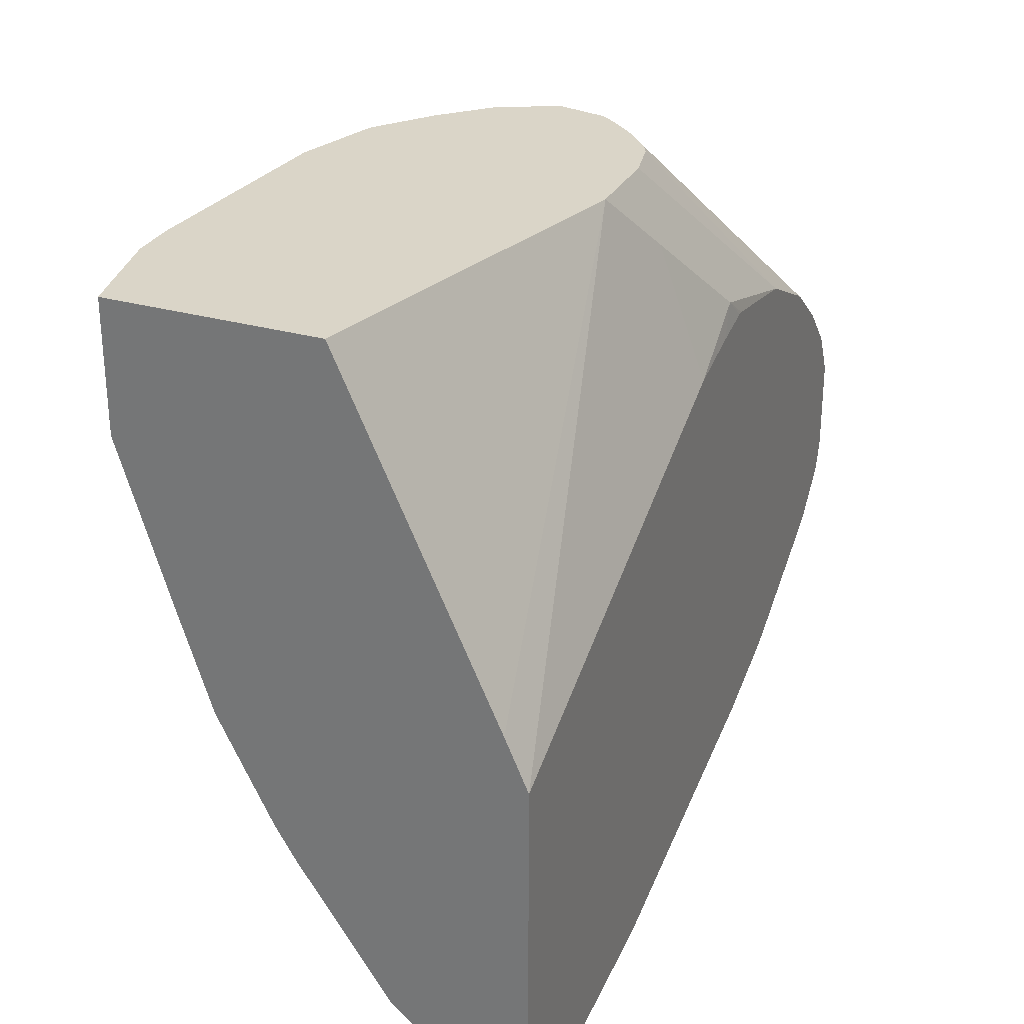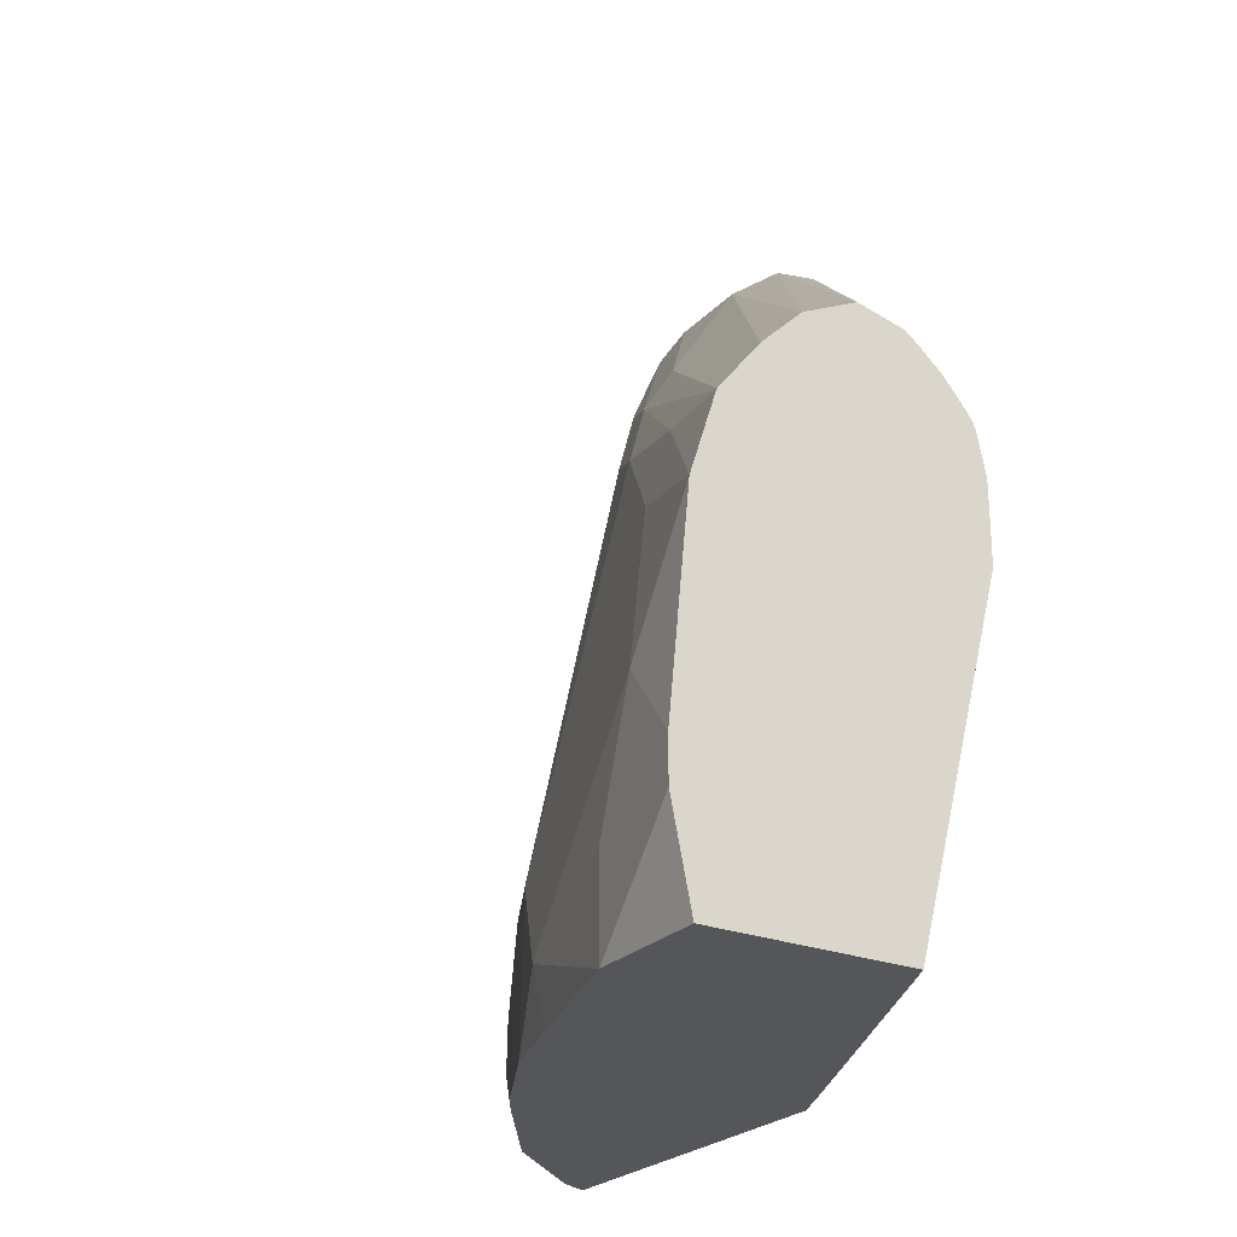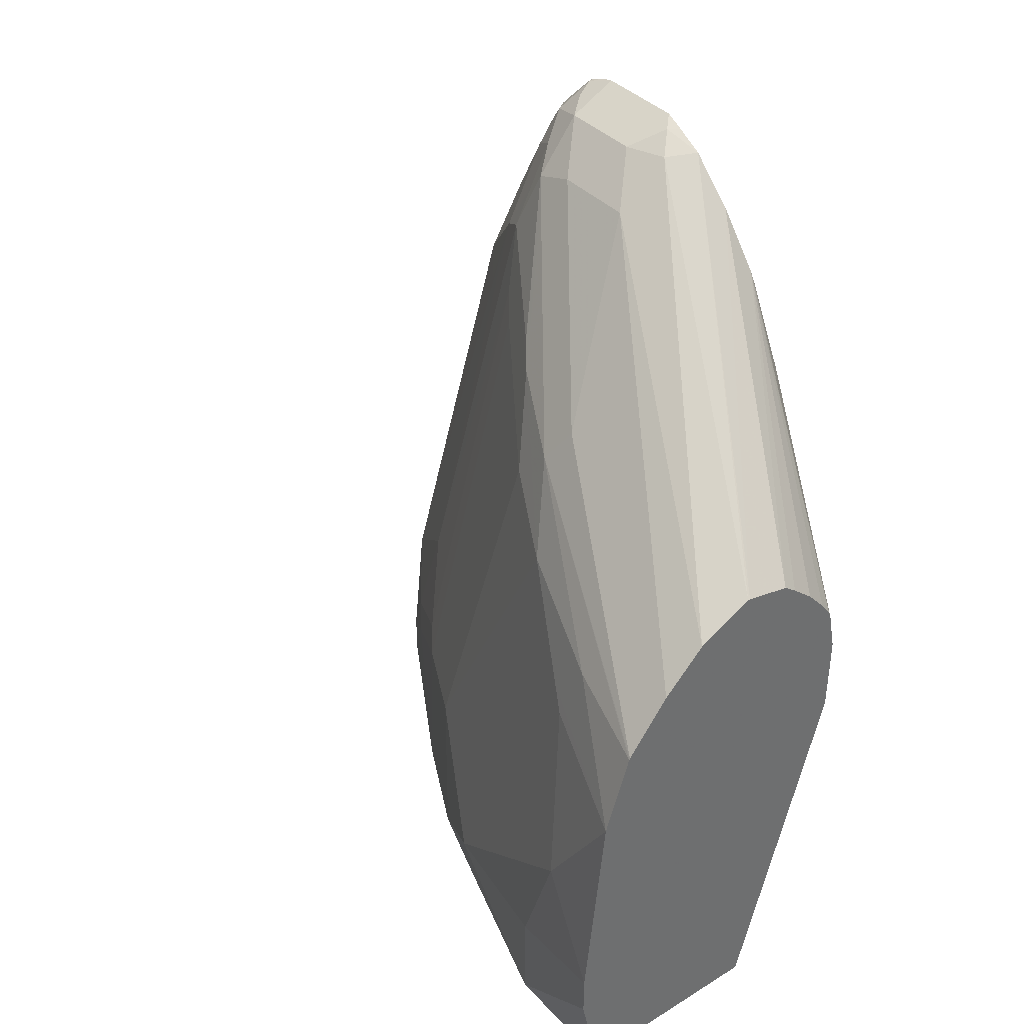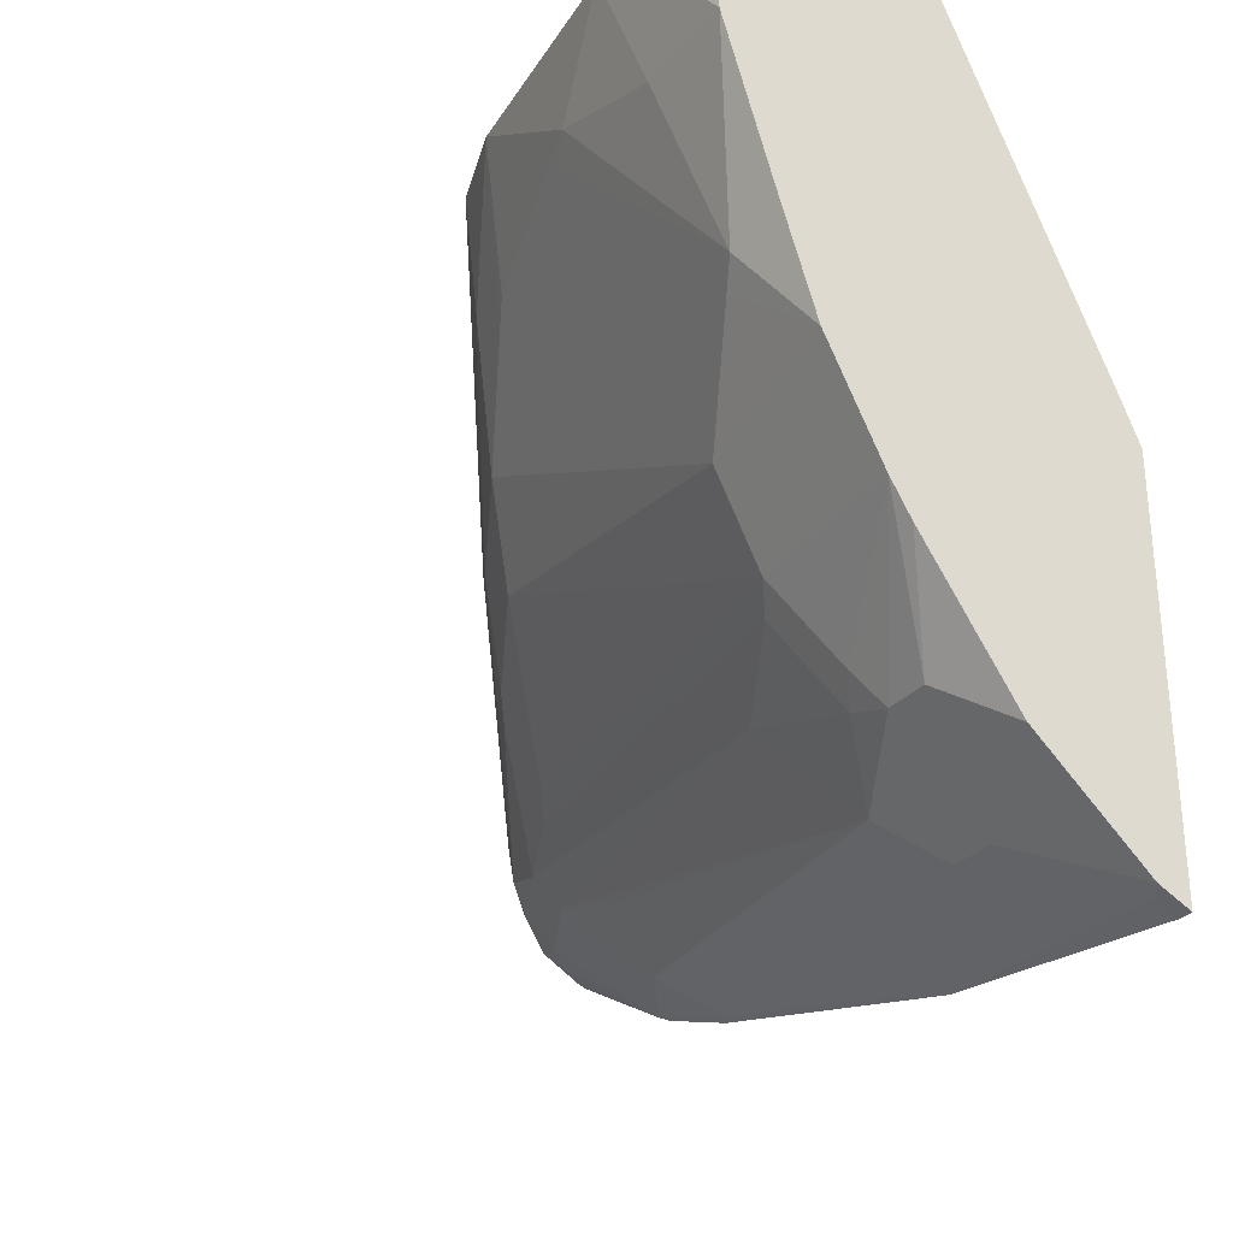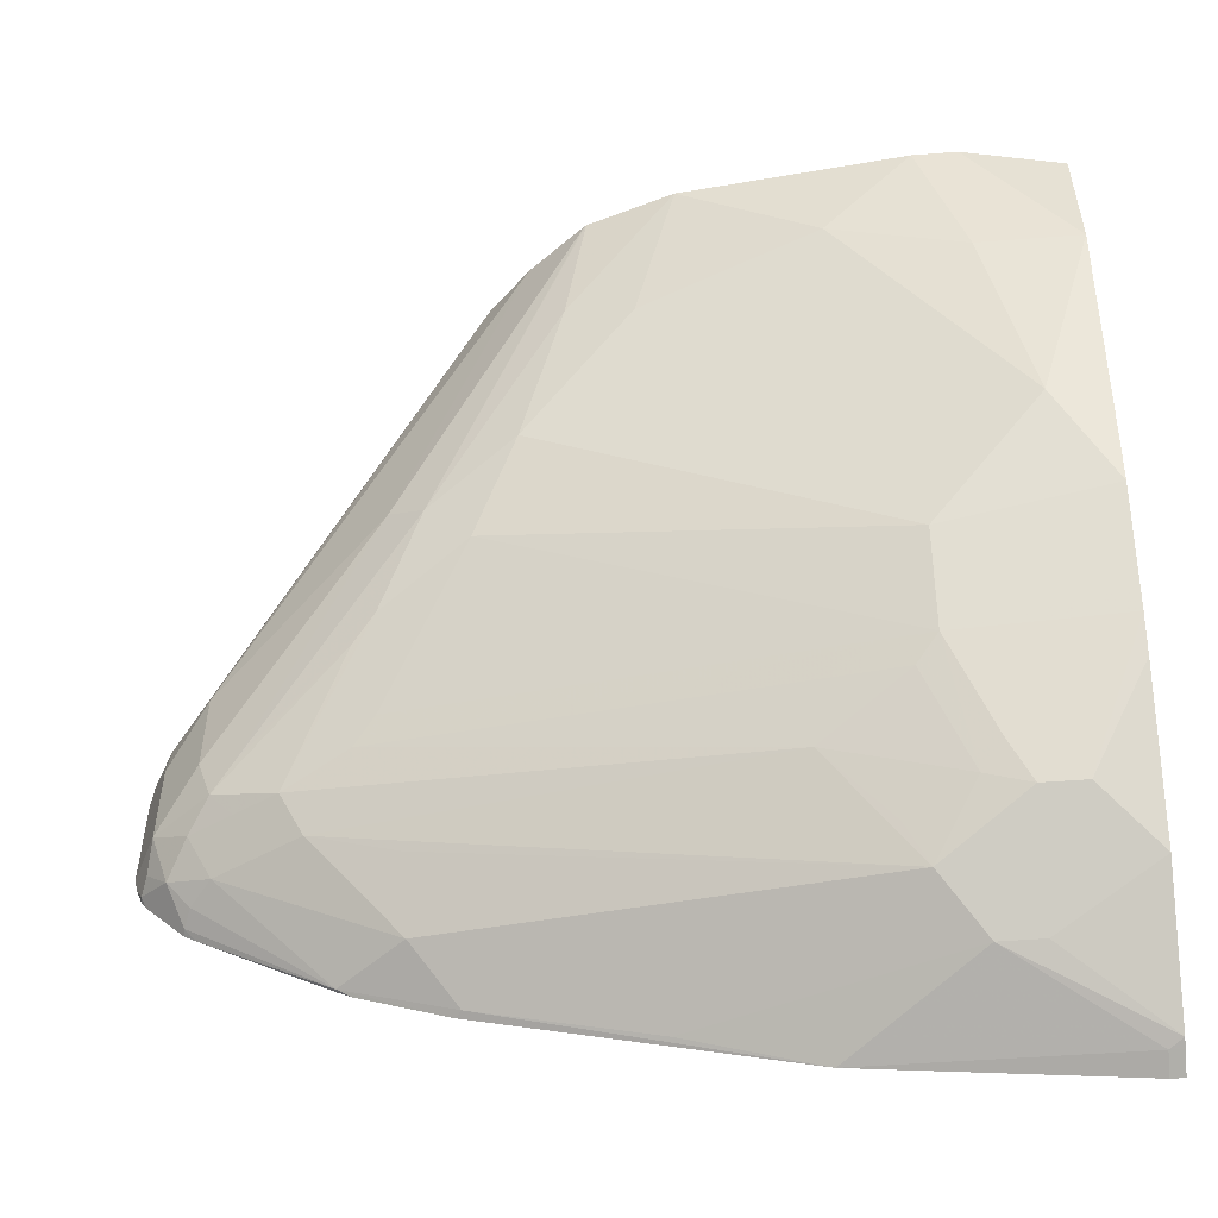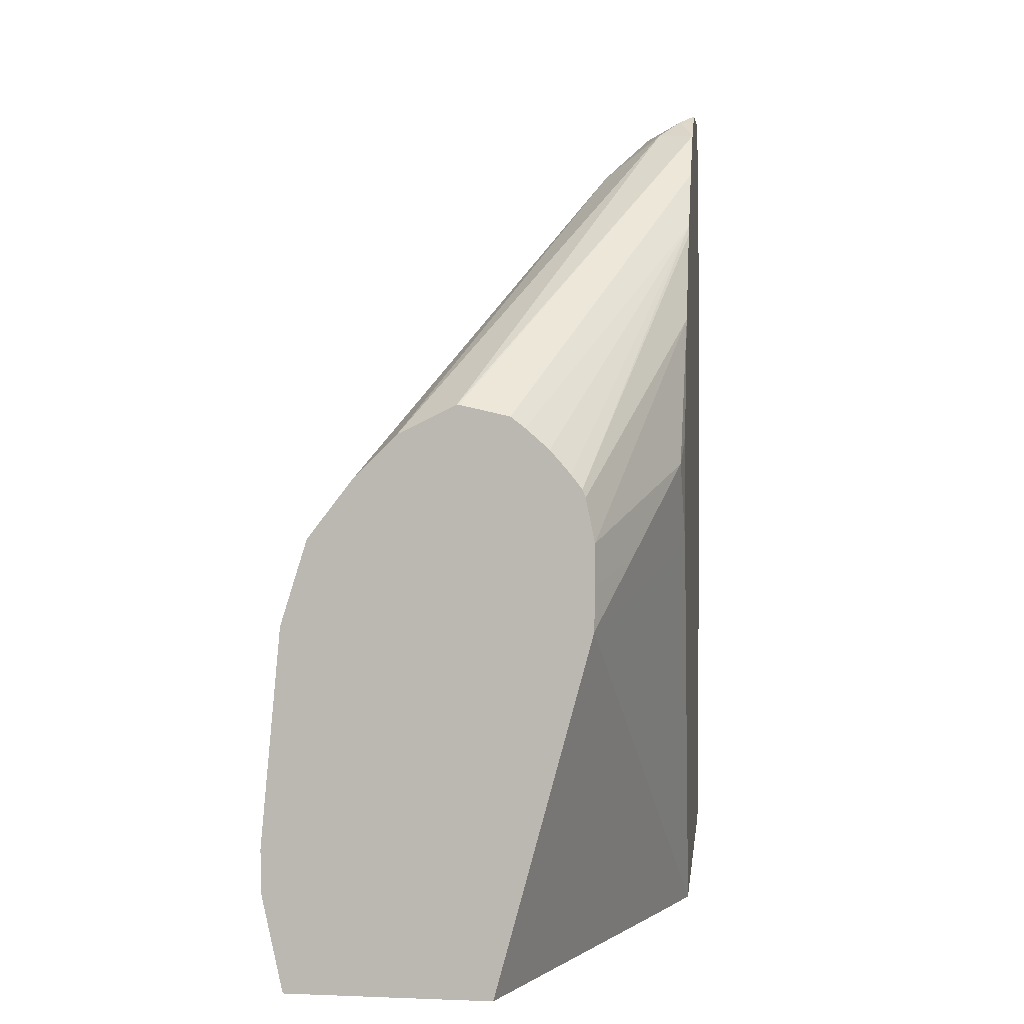
<metadata>
{"format":"obj","ext":"obj","renderer":"f3d","projection":"perspective","resolution":1024,"background":"white","views":[{"elev":29.2,"azim":23.0,"up":"+Z"},{"elev":-25.1,"azim":-32.3,"up":"+Y"},{"elev":38.6,"azim":-37.6,"up":"+Y"},{"elev":-29.4,"azim":-31.8,"up":"+Z"},{"elev":-51.9,"azim":-85.2,"up":"+Z"},{"elev":5.5,"azim":6.6,"up":"+Y"}]}
</metadata>
<code>
v -0.2009 -0.1066 -0.5235
v -0.2009 -0.1066 -0.5827
v -0.1047 -0.1066 -0.5235
v -0.2104 -0.06025 -0.5235
v -0.1773 -0.1066 -0.6587
v -0.2009 -0.06025 -0.5827
v -0.1808 -0.08033 -0.6631
v -0.03403 -0.1066 -0.6801
v -0.05988 0.06137 -0.5235
v -0.2104 -0.04017 -0.5235
v -0.163 -0.1066 -0.7032
v -0.2009 3.56e-06 -0.5626
v -0.1959 0.01007 -0.5727
v -0.1758 -0.07031 -0.6731
v -0.02353 -0.1066 -0.7042
v -0.02353 0.09172 -0.6141
v -0.04521 0.09044 -0.5526
v -0.05976 0.08197 -0.5235
v -0.2004 0.06137 -0.5235
v -0.1429 -0.1066 -0.7434
v -0.1557 -0.0301 -0.7133
v -0.1808 0.08038 -0.5827
v -0.1758 -0.0301 -0.653
v -0.1758 0.09044 -0.5928
v -0.02353 -0.1066 -0.8824
v -0.02353 0.1206 -0.6067
v -0.02512 0.1306 -0.5928
v -0.05976 0.1005 -0.5235
v -0.188 0.1005 -0.5235
v -0.1959 0.07036 -0.5325
v -0.1383 -0.1066 -0.7527
v -0.1356 -0.0301 -0.7535
v -0.1557 0.1306 -0.633
v -0.1356 0.1507 -0.6731
v -0.0335 -0.1066 -0.8774
v -0.02353 -0.1005 -0.8824
v -0.02353 0.1406 -0.6025
v -0.02353 0.1433 -0.6025
v -0.02353 0.1975 -0.6128
v -0.06389 0.1206 -0.5235
v -0.1876 0.1011 -0.5235
v -0.1356 0.1708 -0.653
v -0.1758 0.1105 -0.5727
v -0.129 -0.1066 -0.7682
v -0.1155 -0.05023 -0.7937
v -0.1072 -0.06025 -0.8104
v -0.1072 -0.08033 -0.8104
v -0.1281 -0.02008 -0.7635
v -0.108 -0.04017 -0.8037
v -0.09545 0.1909 -0.7334
v -0.08791 0.2009 -0.7434
v -0.1155 0.1909 -0.6932
v -0.0376 -0.1066 -0.8753
v -0.0335 -0.1005 -0.8774
v -0.02353 0.02013 -0.8679
v -0.02353 0.2377 -0.6329
v -0.06532 0.1241 -0.5235
v -0.1674 0.1272 -0.5235
v -0.1273 0.1875 -0.643
v -0.07536 0.2512 -0.7334
v -0.08707 -0.1066 -0.8305
v -0.08707 -0.02008 -0.8305
v -0.06698 -0.04017 -0.8506
v -0.06698 -0.06025 -0.8506
v -0.108 0.02013 -0.7836
v -0.09545 -0.01002 -0.8138
v -0.07536 0.231 -0.7535
v -0.108 0.2009 -0.7032
v -0.04689 0.02013 -0.8506
v -0.0268 0.08038 -0.8506
v -0.0268 0.1607 -0.8305
v -0.02353 0.1635 -0.8314
v -0.02353 0.2422 -0.6356
v -0.07033 0.1306 -0.5235
v -0.1473 0.1473 -0.5235
v -0.06698 0.2679 -0.6832
v -0.06698 0.2679 -0.7233
v -0.06782 0.2612 -0.7434
v -0.06698 0.221 -0.7702
v -0.06782 0.1808 -0.7836
v -0.04689 0.1808 -0.8104
v -0.06698 0.04021 -0.8305
v -0.06532 0.2512 -0.7535
v -0.02512 0.2109 -0.8138
v -0.02353 0.2046 -0.8169
v -0.02353 0.2679 -0.6564
v -0.0969 0.1557 -0.5235
v -0.09042 0.1507 -0.5235
v -0.07968 0.1414 -0.5235
v -0.1339 0.154 -0.5235
v -0.0402 0.2888 -0.6832
v -0.04689 0.288 -0.7032
v -0.04689 0.288 -0.7434
v -0.05527 0.2712 -0.7535
v -0.04689 0.2612 -0.7702
v -0.03517 0.2712 -0.7736
v -0.0268 0.2746 -0.7769
v -0.02353 0.2698 -0.7811
v -0.02353 0.2109 -0.8138
v -0.02353 0.2881 -0.6776
v -0.1195 0.1607 -0.5235
v -0.1005 0.1565 -0.5235
v -0.1332 0.1544 -0.5235
v -0.03015 0.2963 -0.6932
v -0.1206 0.1607 -0.5235
v -0.02353 0.2997 -0.6998
v -0.02353 0.2997 -0.7434
v -0.03517 0.2913 -0.7535
v -0.0402 0.2813 -0.7635
v -0.02353 0.2754 -0.7777
v -0.02353 0.2953 -0.691
v -0.02353 0.2979 -0.7503
v -0.0268 0.2947 -0.7568
v -0.02353 0.2778 -0.7753
v -0.02353 0.2949 -0.7577
v -0.02353 0.293 -0.7601
f 58 76 59
f 58 75 76
f 57 73 74
f 56 73 57
f 54 63 55
f 55 70 71
f 55 69 70
f 55 63 69
f 53 63 54
f 59 76 77
f 55 71 72
f 59 77 60
f 67 78 83
f 60 78 68
f 62 66 65
f 62 65 79
f 62 79 80
f 62 80 81
f 62 81 82
f 62 82 69
f 62 69 63
f 65 67 79
f 67 68 78
f 53 64 63
f 67 83 79
f 60 77 78
f 53 61 64
f 46 63 64
f 52 60 68
f 69 82 81
f 33 52 34
f 34 52 50
f 35 53 54
f 36 54 55
f 39 56 40
f 40 56 57
f 41 58 59
f 41 59 42
f 33 42 52
f 42 59 60
f 42 60 52
f 44 47 61
f 45 49 46
f 46 49 62
f 46 62 63
f 46 64 47
f 47 64 61
f 48 51 65
f 48 65 49
f 49 65 66
f 49 66 62
f 50 52 51
f 51 52 67
f 51 67 65
f 52 68 67
f 69 81 71
f 100 105 101
f 71 81 84
f 91 104 92
f 91 103 105
f 91 105 100
f 113 116 114
f 92 104 106
f 92 106 107
f 92 107 93
f 93 107 108
f 93 108 109
f 93 109 94
f 94 109 95
f 95 109 96
f 96 109 97
f 97 109 110
f 97 110 98
f 100 111 104
f 104 111 106
f 107 112 113
f 107 113 108
f 108 113 109
f 109 113 114
f 109 114 110
f 112 115 113
f 113 115 116
f 33 43 42
f 91 100 104
f 69 71 70
f 90 103 91
f 86 101 102
f 71 84 72
f 72 84 85
f 73 86 87
f 73 87 88
f 73 88 89
f 73 89 74
f 75 90 91
f 75 91 76
f 76 91 92
f 76 92 93
f 76 93 77
f 77 93 78
f 78 93 94
f 78 94 83
f 79 83 94
f 79 94 95
f 79 95 81
f 79 81 80
f 81 95 84
f 84 95 96
f 84 96 97
f 84 97 98
f 84 98 99
f 84 99 85
f 86 100 101
f 86 102 87
f 32 51 48
f 1 87 102
f 32 34 50
f 1 29 19
f 1 19 10
f 1 10 4
f 1 4 2
f 2 4 10
f 2 10 6
f 2 6 7
f 2 7 5
f 3 8 9
f 5 7 11
f 6 10 12
f 1 41 29
f 6 12 7
f 7 13 14
f 7 14 11
f 8 15 9
f 9 16 17
f 9 17 18
f 9 15 16
f 10 19 12
f 11 14 21
f 11 21 20
f 12 19 22
f 12 22 24
f 7 12 13
f 1 58 41
f 1 75 58
f 1 90 75
f 32 50 51
f 1 2 5
f 1 5 11
f 1 11 20
f 1 20 31
f 1 31 44
f 1 44 61
f 1 61 53
f 1 35 25
f 1 25 15
f 1 15 8
f 1 8 3
f 1 3 9
f 1 9 18
f 1 18 28
f 1 28 40
f 1 40 57
f 1 57 74
f 1 74 89
f 1 89 88
f 1 88 87
f 1 102 101
f 1 101 105
f 1 105 103
f 1 103 90
f 12 24 13
f 13 23 14
f 1 53 35
f 14 23 21
f 19 24 22
f 20 21 32
f 20 32 31
f 21 23 33
f 21 33 34
f 21 34 32
f 23 24 33
f 24 30 43
f 24 43 33
f 25 35 54
f 25 54 36
f 26 37 27
f 27 37 38
f 27 38 39
f 27 39 28
f 28 39 40
f 29 41 42
f 29 42 43
f 29 43 30
f 31 32 45
f 31 46 47
f 31 47 44
f 32 48 49
f 32 49 45
f 13 24 23
f 19 30 24
f 19 29 30
f 31 45 46
f 17 27 28
f 15 25 36
f 17 28 18
f 15 36 55
f 15 55 72
f 15 85 99
f 15 99 98
f 15 98 110
f 15 110 114
f 15 114 116
f 15 116 115
f 15 115 112
f 15 112 107
f 15 72 85
f 15 106 111
f 15 107 106
f 15 26 16
f 15 37 26
f 15 38 37
f 15 39 38
f 16 26 27
f 15 73 56
f 16 27 17
f 15 86 73
f 15 100 86
f 15 111 100
f 15 56 39

</code>
